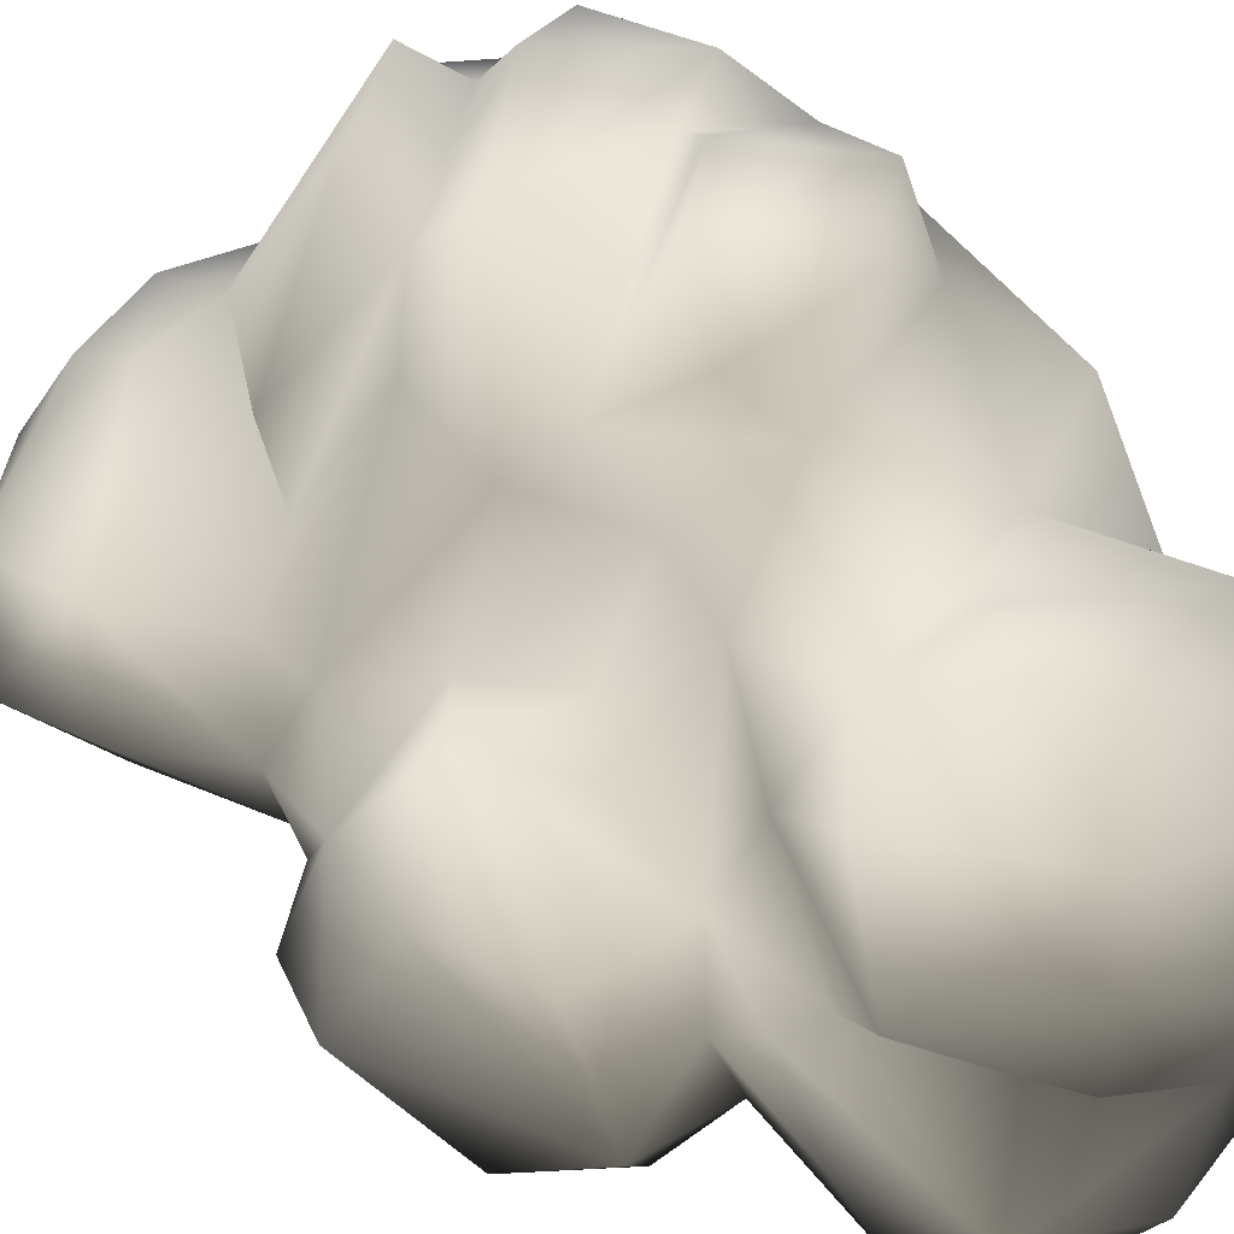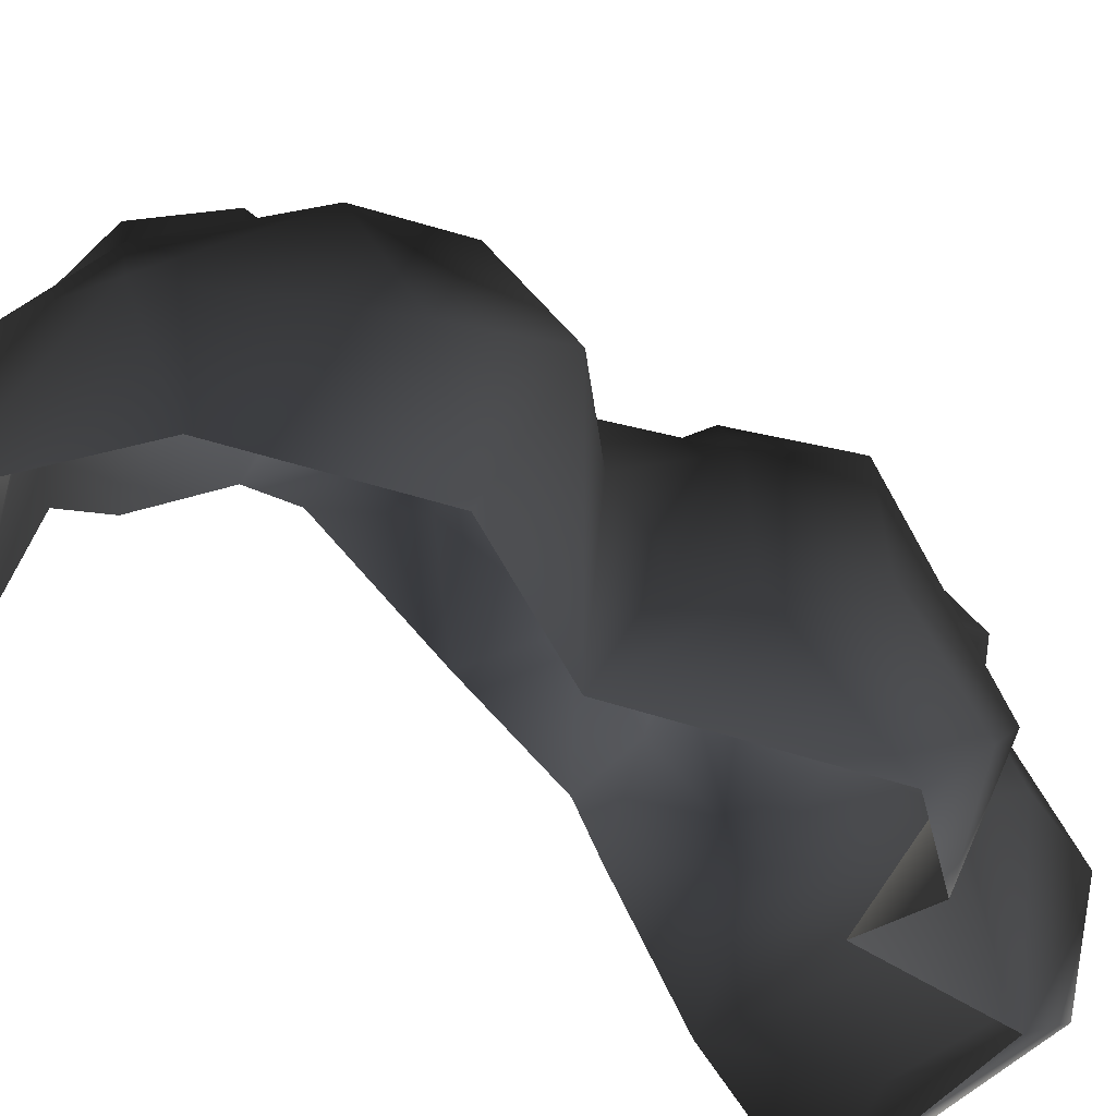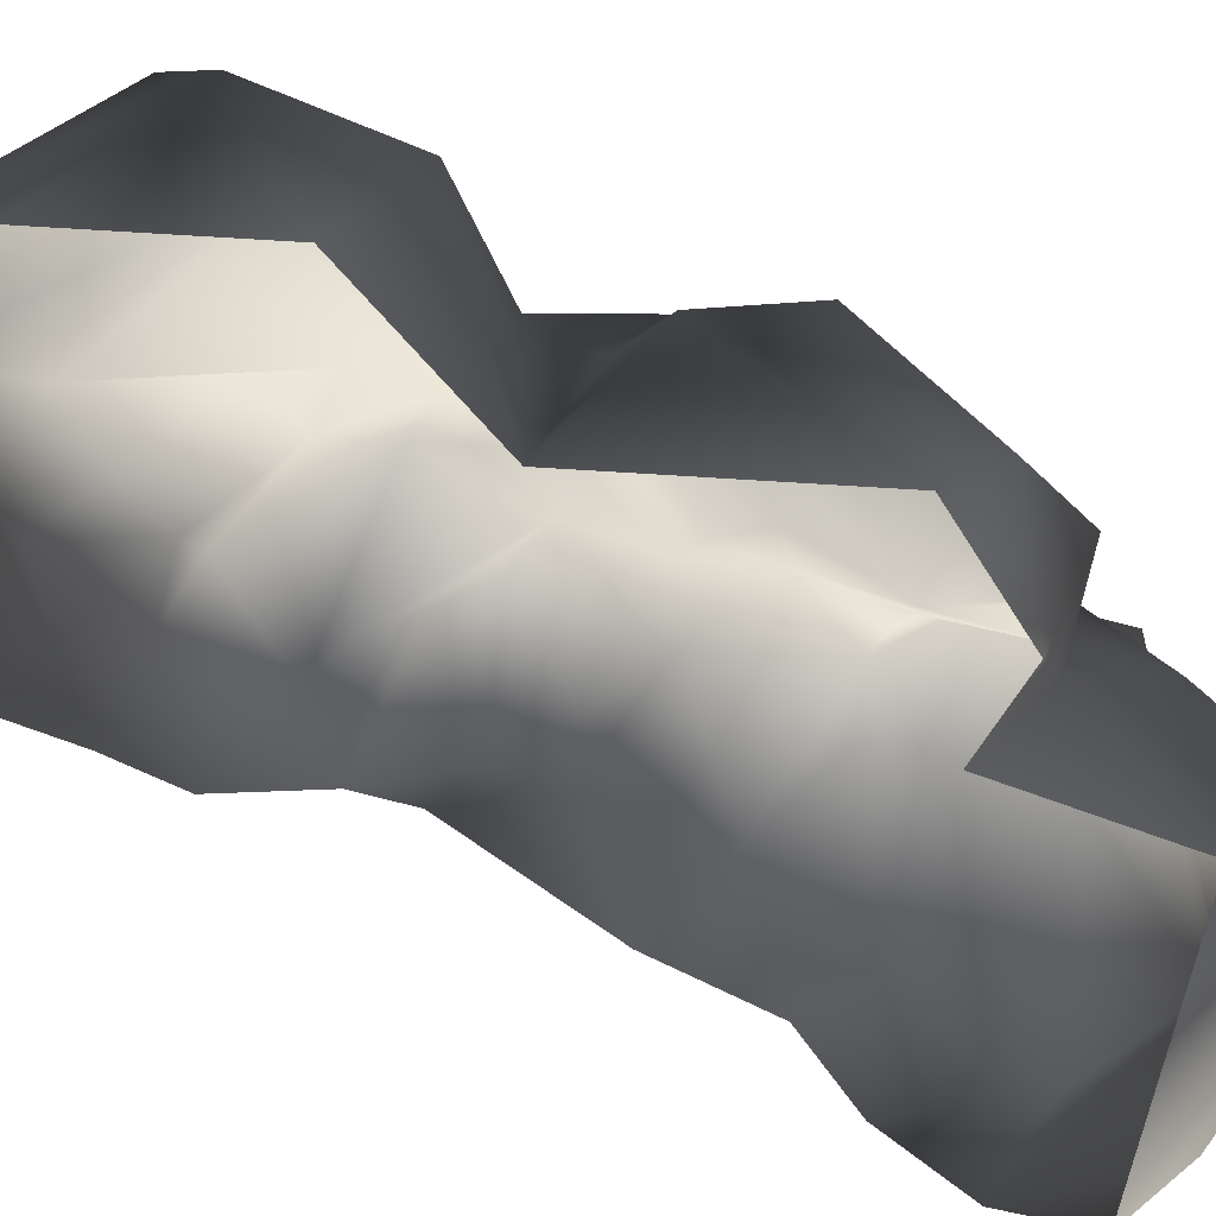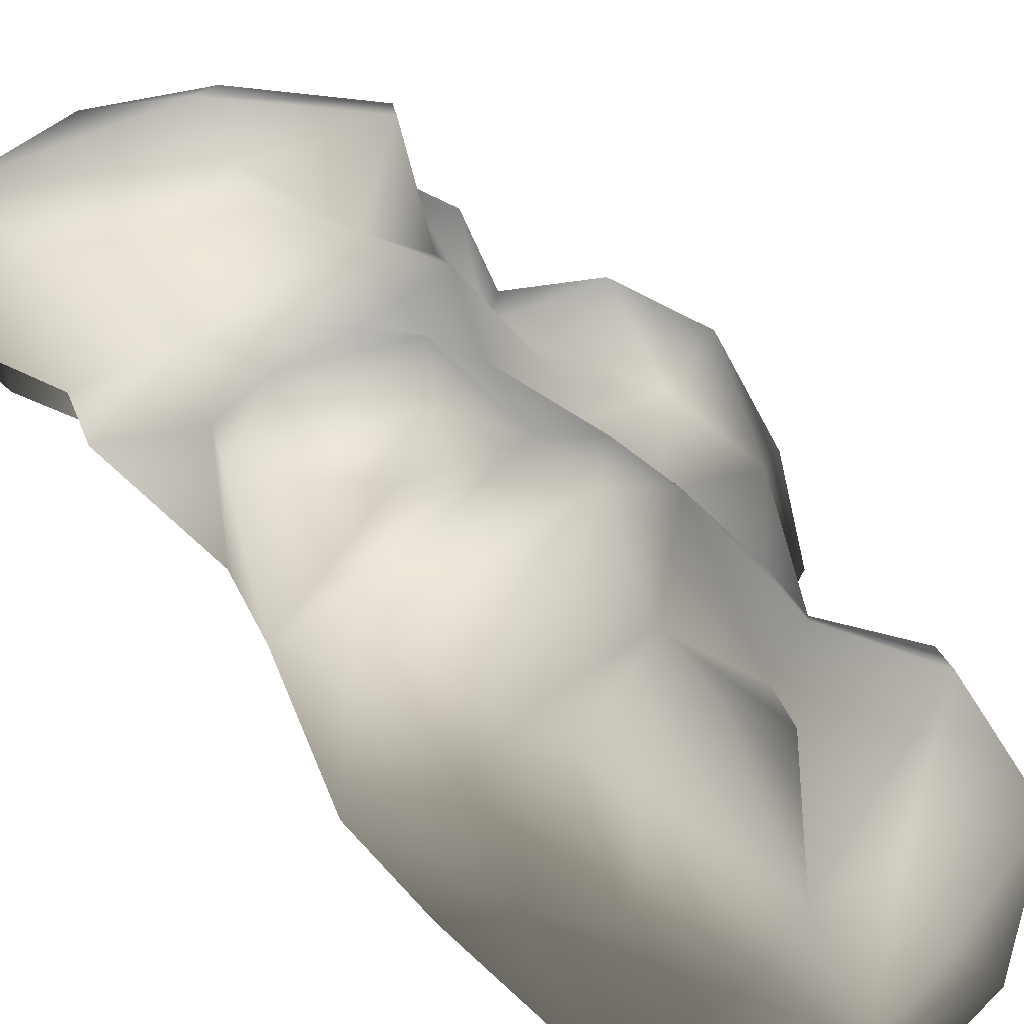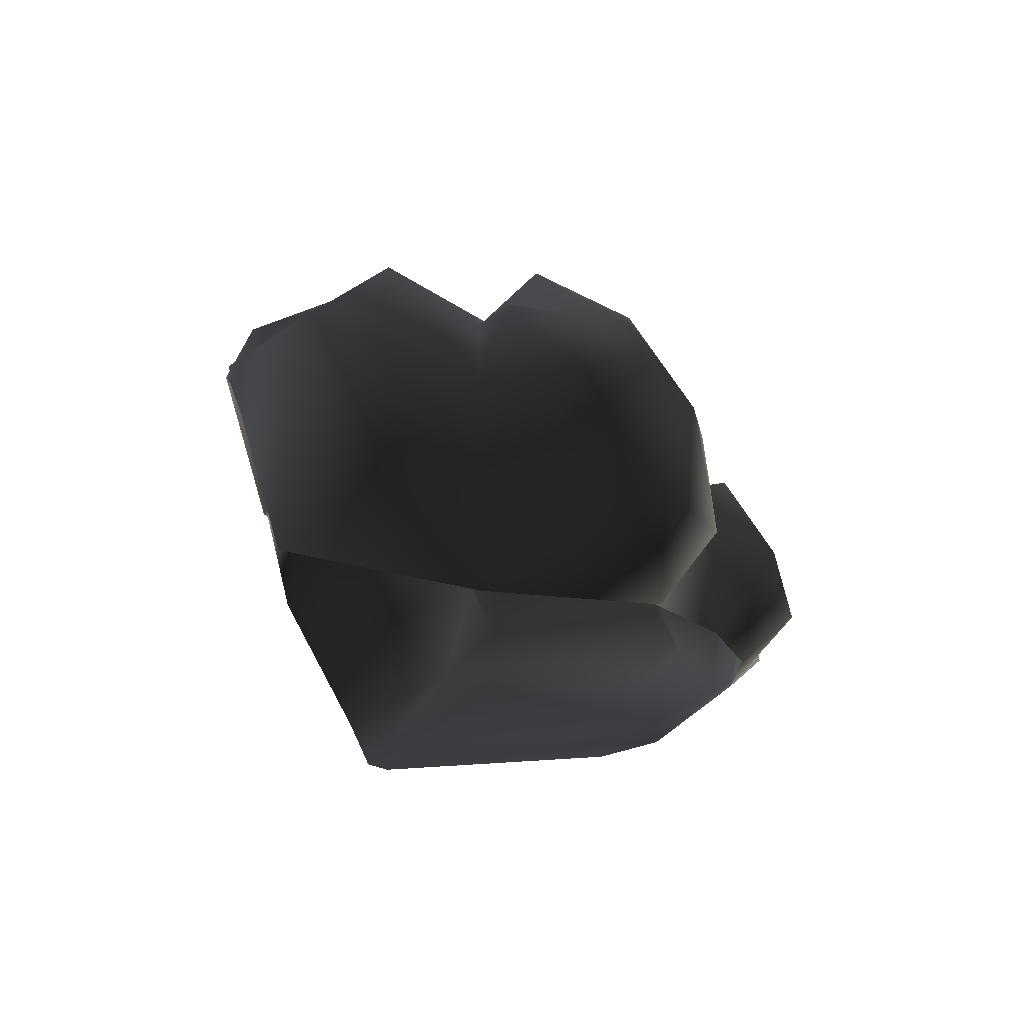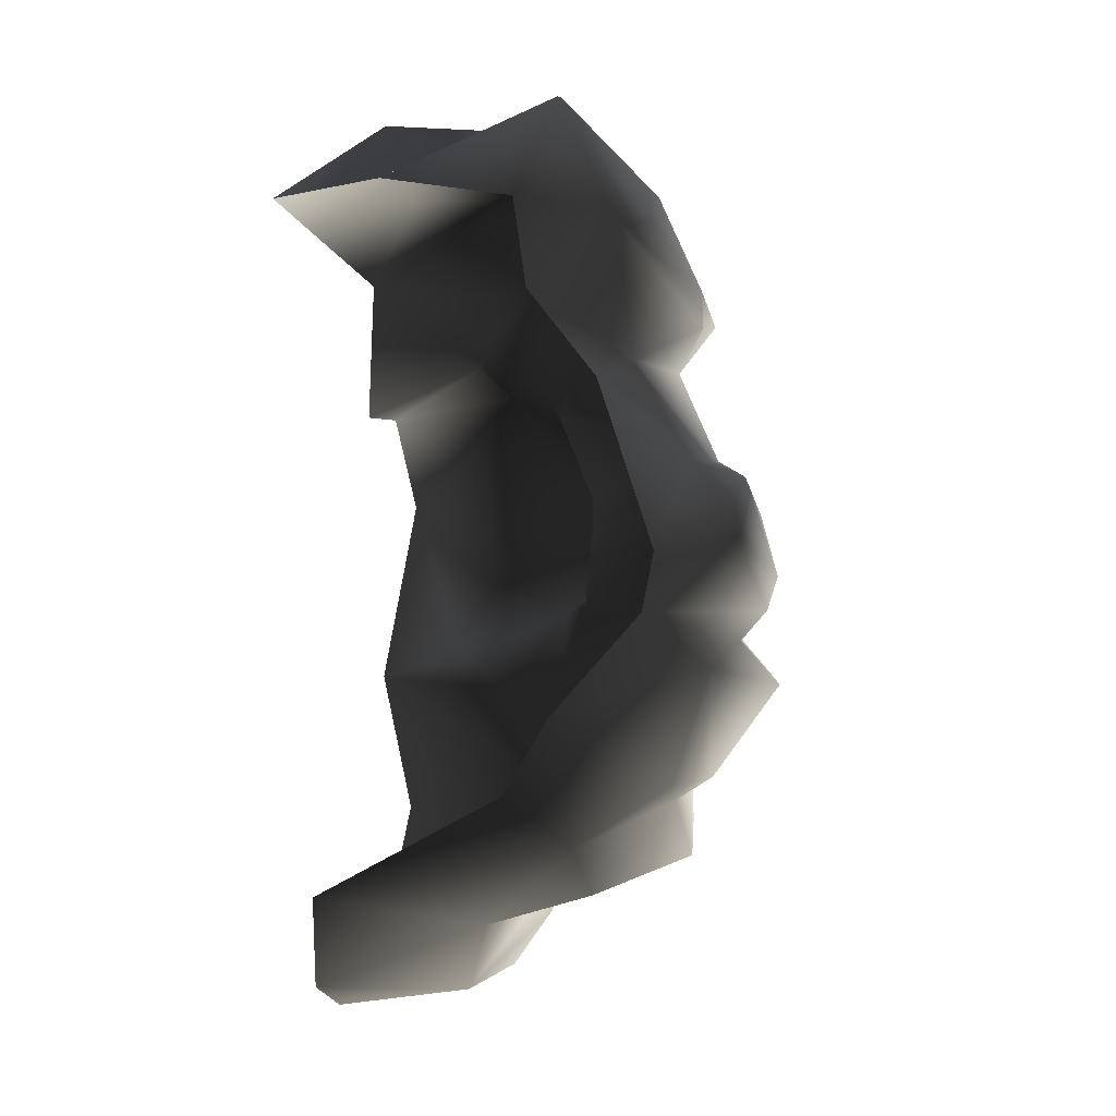
<metadata>
{"format":"obj","ext":"obj","renderer":"f3d","projection":"perspective","resolution":1024,"background":"white","views":[{"elev":58.9,"azim":-44.7,"up":"+Y"},{"elev":-42.8,"azim":-134.7,"up":"+Y"},{"elev":-71.4,"azim":-115.2,"up":"+Y"},{"elev":59.4,"azim":145.0,"up":"+Y"},{"elev":65.8,"azim":72.7,"up":"+Z"},{"elev":-5.8,"azim":112.3,"up":"+Z"}]}
</metadata>
<code>
v 0.9867 3.404 1.787
v 0.8085 3.328 2.227
v 0.2469 2.878 1.461
v -0.518 3.043 2.109
v -0.3743 2.139 1.412
v 2.431 2.973 2.657
v 0.5516 2.76 3.363
v 2.401 2.33 4.006
v -0.9463 2.085 2.862
v -0.7941 1.467 2.373
v -0.2146 1.218 3.399
v 0.1439 2.222 3.722
v -0.8697 0.4667 3.91
v 1.085 1.841 4.426
v 2.588 0.3948 3.308
v 0.7829 0.9381 4.243
v 3.077 2.124 2.823
v 1.476 -0.0958 4.228
v 1.656 -1.403 3.5
v 0.1907 0.1156 4.427
v -0.498 -0.6798 3.938
v -0.7498 -1.368 3.002
v -1.202 0.3806 2.776
v -1.123 1.27 2.192
v -0.103 1.512 3.878
v -1.159 0.6431 1.696
v -0.7255 1.067 1.255
v -1.785 1.096 1.048
v -1.263 1.735 -0.4428
v -1.919 -0.06628 1.749
v -0.7396 1.483 0.2612
v -0.08792 3.013 0.7327
v -2.149 1.185 0.08597
v -2.607 -0.4785 -0.3718
v -2.321 -0.9552 0.8957
v -1.915 0.6782 -0.9509
v -2.254 -0.9047 -1.23
v -2.038 -1.407 0.4588
v -1.186 -1.408 -1.686
v -1.734 -0.5232 -1.45
v -1.648 -0.01065 -1.944
v -2.288 0.03649 -2.762
v -1.927 0.8677 -3.298
v -2.39 -0.7907 -4.1
v -1.989 0.2413 -4.464
v -0.4855 1.078 -4.395
v -1.846 -1.359 -3.257
v -1.213 -1.418 -4.879
v -0.989 -0.2279 -5.253
v 0.5858 -1.032 -5.418
v 0.3404 0.4351 -5.216
v 0.2828 1.181 -4.295
v -0.6073 1.101 -2.688
v -1.286 0.8337 -2.304
v -0.2657 3.182 -1.874
v 0.4981 3.07 -2.615
v -0.5847 0.5788 -5.004
v 1.061 0.9552 -4.47
v 1.283 -0.9587 -5.164
v 1.741 -0.7586 -4.182
v 2.346 2.46 -3.625
v 1.79 2.448 -4.099
v 2.722 1.865 -3.104
v 1.409 3.39 -3.695
v 0.4896 3.096 -3.318
v -0.3962 1.514 -3.237
v 0.2828 1.181 -4.295
v 1.599 3.284 -3.142
v 1.409 3.39 -3.695
v 0.5318 4.064 -1.949
v -0.2316 2.857 -1.056
v 0.3238 3.109 -0.8881
v 1.794 4.039 -1.572
v 2.481 3.953 -1.873
v 1.744 3.727 -2.906
v 2.362 3.506 -3.005
v 2.966 2.472 -2.333
v 2.346 2.46 -3.625
v 2.722 1.865 -3.104
v 0.1725 2.958 -0.06754
v 0.9688 3.553 0.3654
v 0.7515 3.944 -0.1949
v -0.3529 1.628 -0.1341
v 1.872 4.129 0.05515
v 1.86 2.945 1.323
v 2.308 3.711 0.1855
v 2.923 2.954 0.9697
v 2.605 2.067 1.999
v 2.783 3.488 -0.7445
v 2.54 4.165 -0.4101
v 2.849 3.384 -1.34
v -0.7886 1.362 -0.9502
v -1.284 0.8854 -1.741
v 1.741 4.305 -1.265
v 1.741 4.305 -1.265
v 1.116 4.228 -0.8735
v 1.741 4.305 -1.265
v 0.2469 2.878 1.461
v 2.849 3.384 -1.34
v -1.029 -0.1037 1.95
v -0.593 -1.338 1.373
v -1.403 -1.385 1.467
v 2.605 2.067 1.999
v 1.86 2.945 1.323
g Cliff1_(4)_2368_74
f 1 3 2
f 2 3 4
f 4 3 5
f 1 2 6
f 2 4 7
f 2 8 6
f 2 7 8
f 9 4 5
f 9 7 4
f 9 5 10
f 10 11 9
f 12 9 11
f 12 7 9
f 10 13 11
f 14 8 7
f 7 12 14
f 14 15 8
f 16 15 14
f 16 11 13
f 15 17 8
f 17 6 8
f 18 15 16
f 19 15 18
f 16 20 18
f 16 13 20
f 18 21 19
f 20 21 18
f 20 13 21
f 19 21 22
f 21 13 22
f 22 13 23
f 13 24 23
f 13 10 24
f 12 25 14
f 14 25 16
f 16 25 11
f 12 11 25
f 24 26 23
f 27 26 24
f 26 27 28
f 29 28 27
f 26 28 30
f 31 29 27
f 27 32 31
f 33 28 29
f 30 28 33
f 30 33 34
f 35 30 34
f 29 36 33
f 33 36 34
f 34 36 37
f 34 37 38
f 35 34 38
f 37 39 38
f 40 39 37
f 37 36 40
f 41 39 40
f 40 36 41
f 41 42 39
f 42 41 43
f 42 43 44
f 45 44 43
f 46 45 43
f 47 42 44
f 42 47 39
f 44 48 47
f 48 44 49
f 44 45 49
f 49 50 48
f 49 51 50
f 52 46 43
f 51 46 52
f 52 43 53
f 43 54 53
f 41 54 43
f 54 55 53
f 53 55 56
f 49 45 57
f 49 57 51
f 51 57 46
f 46 57 45
f 58 51 52
f 59 51 58
f 51 59 50
f 60 59 58
f 60 58 61
f 61 58 62
f 60 61 63
f 58 64 62
f 52 64 58
f 65 64 52
f 64 65 56
f 65 52 66
f 56 65 66
f 66 53 56
f 66 67 53
f 68 64 56
f 62 68 61
f 62 69 68
f 56 55 70
f 55 71 70
f 71 72 70
f 73 70 72
f 70 73 74
f 70 74 75
f 76 75 74
f 76 68 75
f 77 76 74
f 77 78 76
f 76 78 68
f 79 78 77
f 72 71 80
f 72 80 81
f 72 81 82
f 32 81 80
f 32 3 81
f 80 83 32
f 84 82 81
f 81 3 85
f 81 85 86
f 84 81 86
f 85 87 86
f 88 87 85
f 87 89 86
f 90 86 89
f 90 84 86
f 91 90 89
f 83 80 92
f 92 29 83
f 92 36 29
f 92 93 36
f 92 71 93
f 71 55 93
f 36 93 41
f 91 94 90
f 80 71 92
f 55 54 93
f 93 54 41
f 73 94 91
f 95 96 90
f 96 84 90
f 96 82 84
f 82 96 72
f 72 96 97
f 73 72 97
f 83 29 31
f 31 32 83
f 32 5 98
f 5 32 27
f 5 27 10
f 10 27 24
f 73 99 74
f 99 77 74
f 100 101 22
f 102 101 100
f 102 100 30
f 30 35 102
f 23 100 22
f 102 35 38
f 23 26 100
f 26 30 100
f 103 104 6
f 17 103 6
f 104 1 6
f 3 1 104
f 56 75 68
f 70 75 56

</code>
